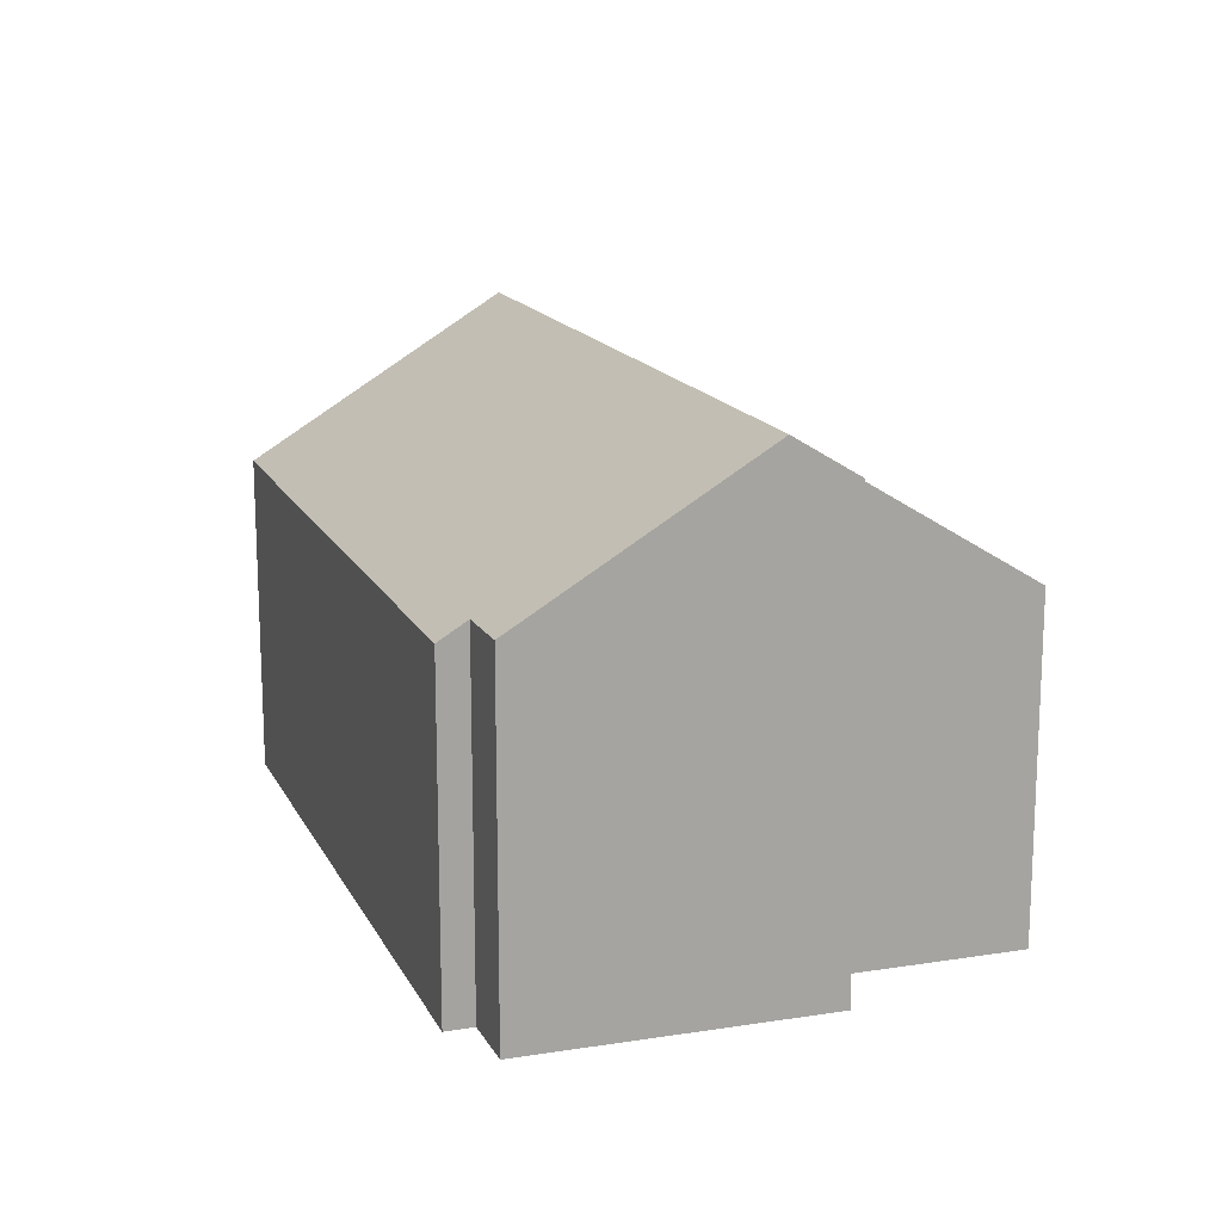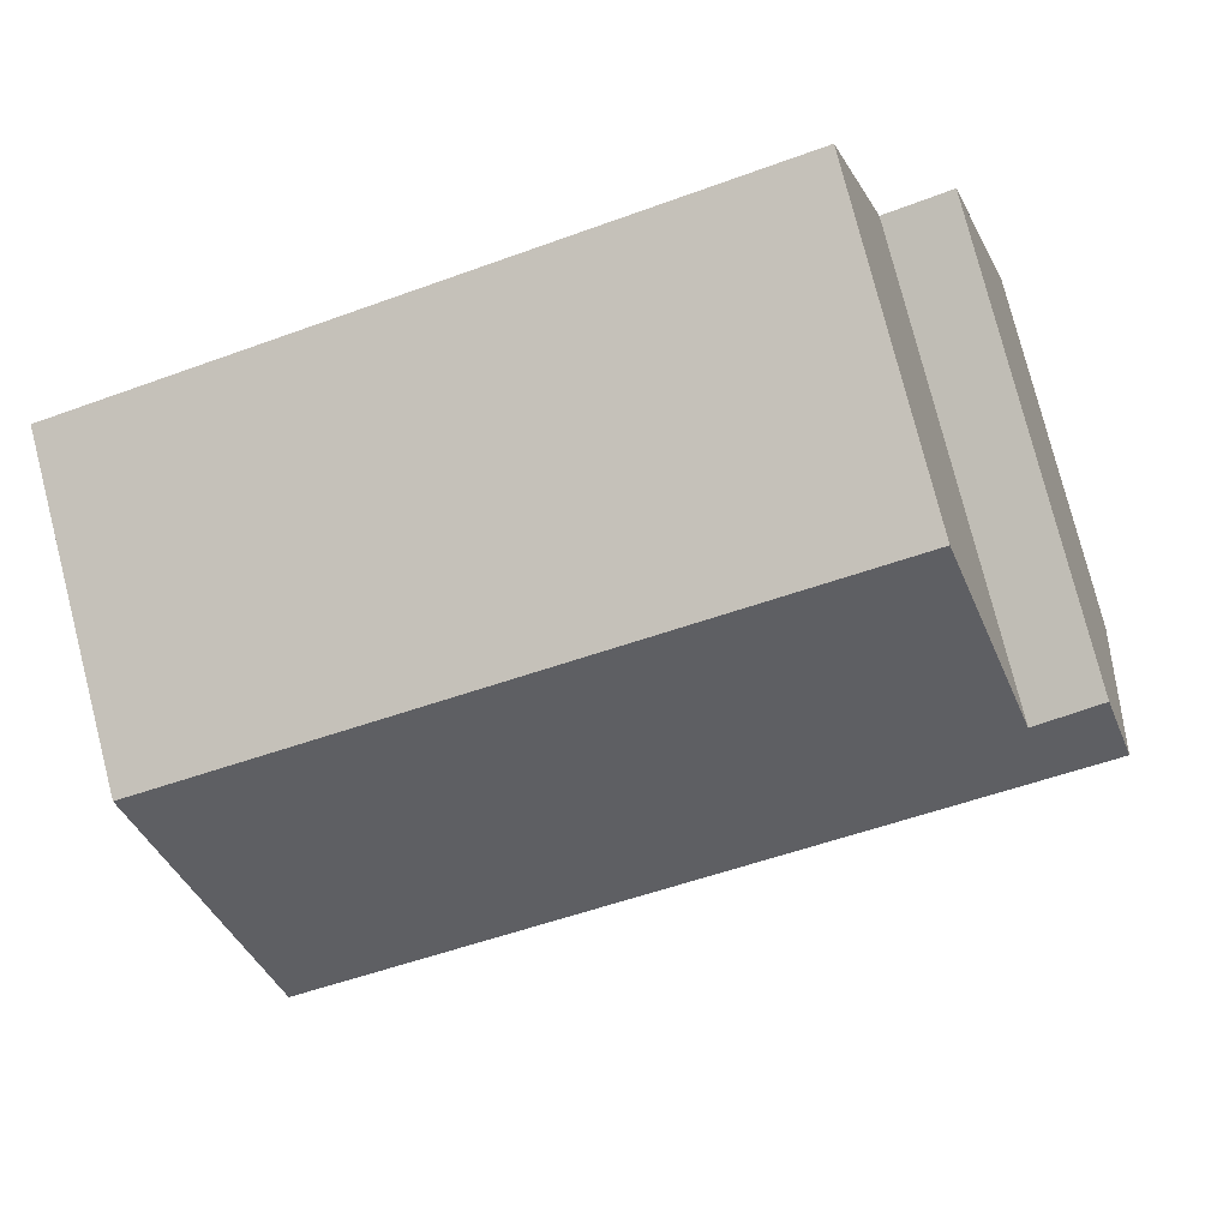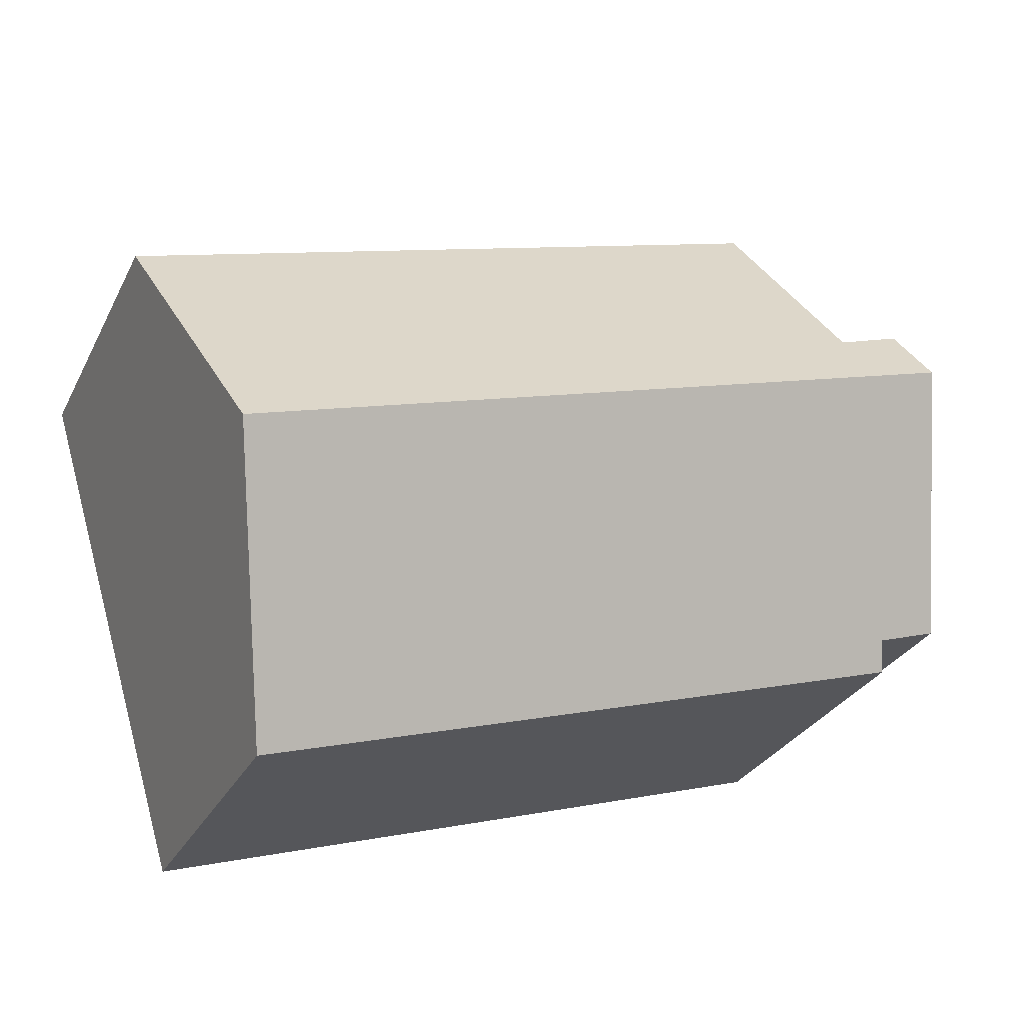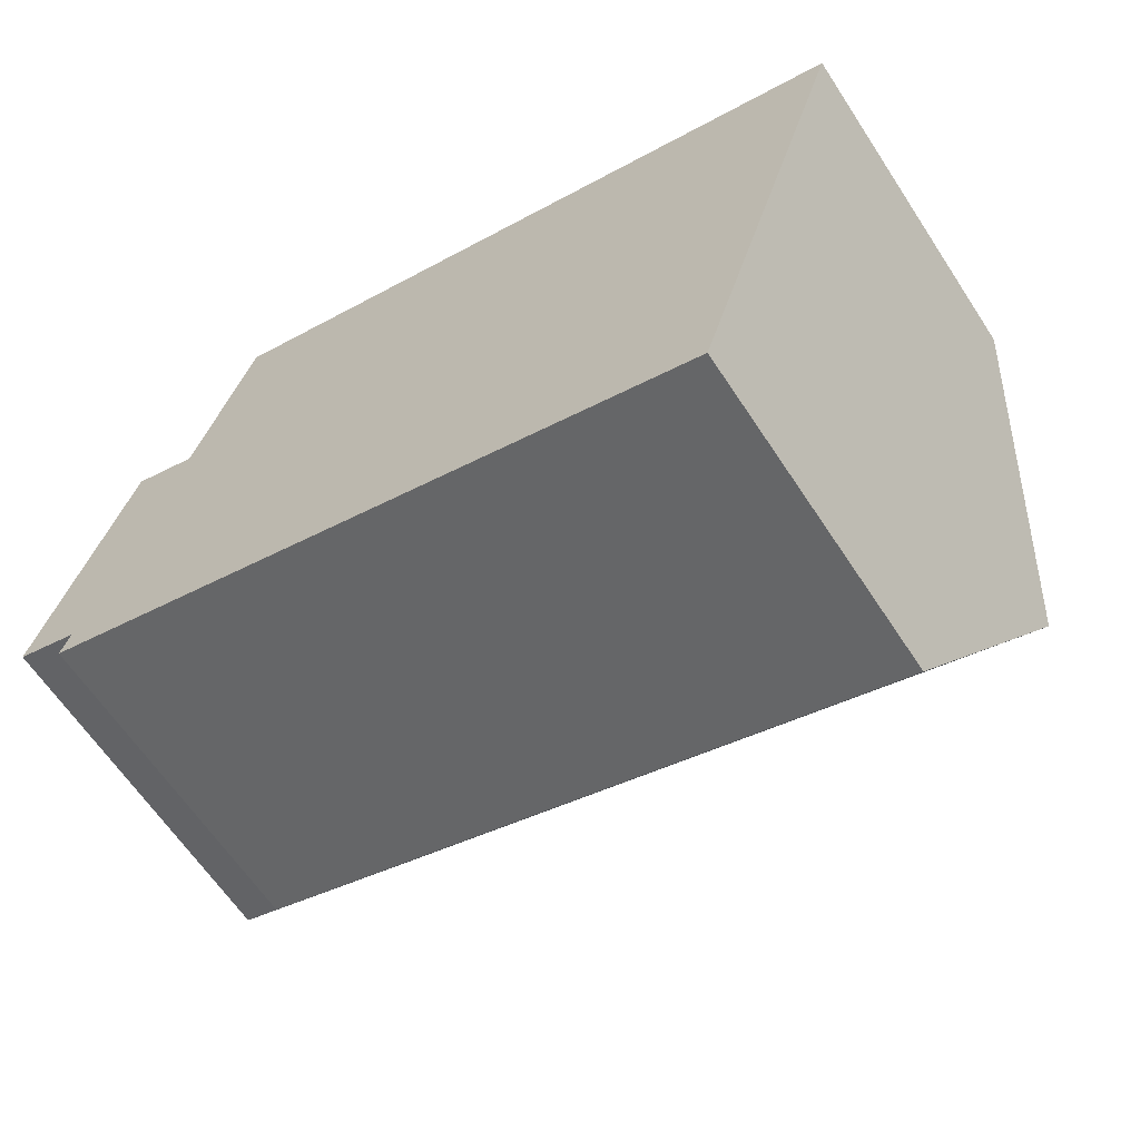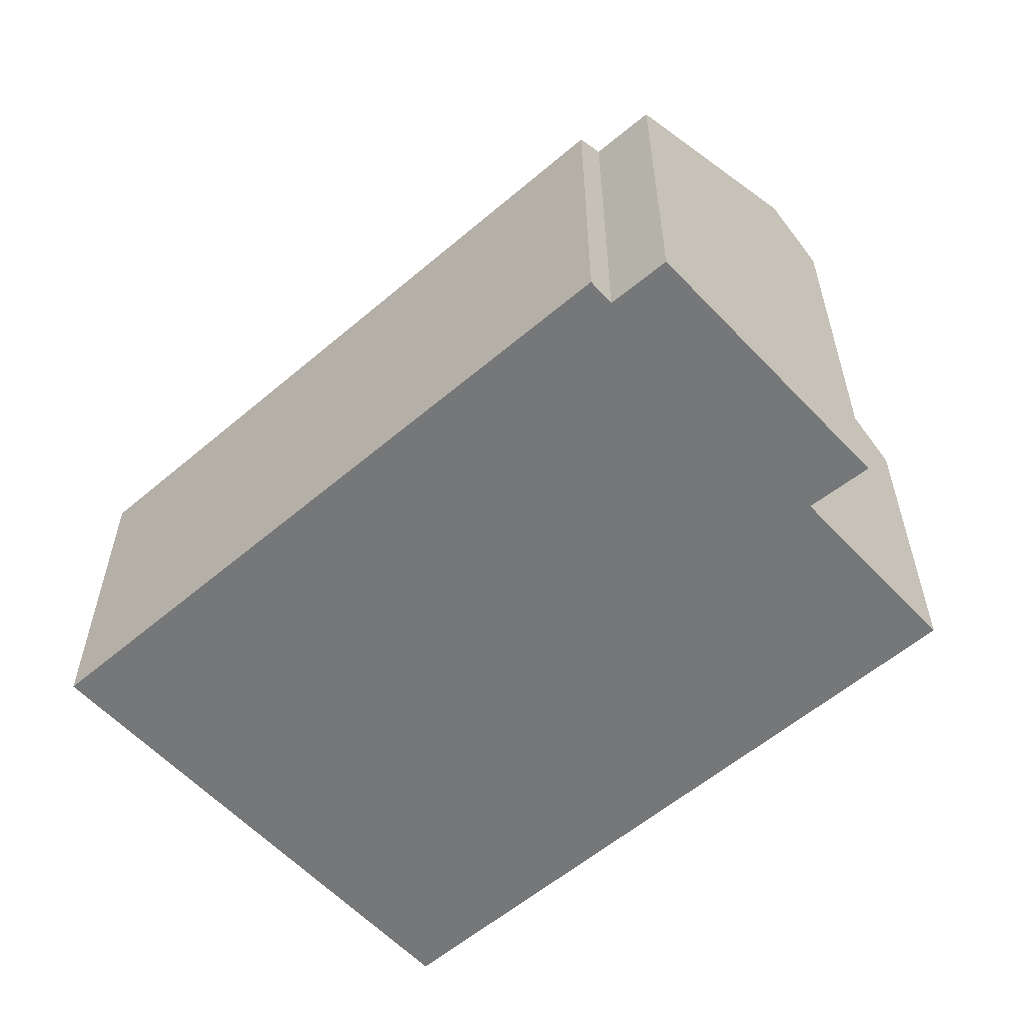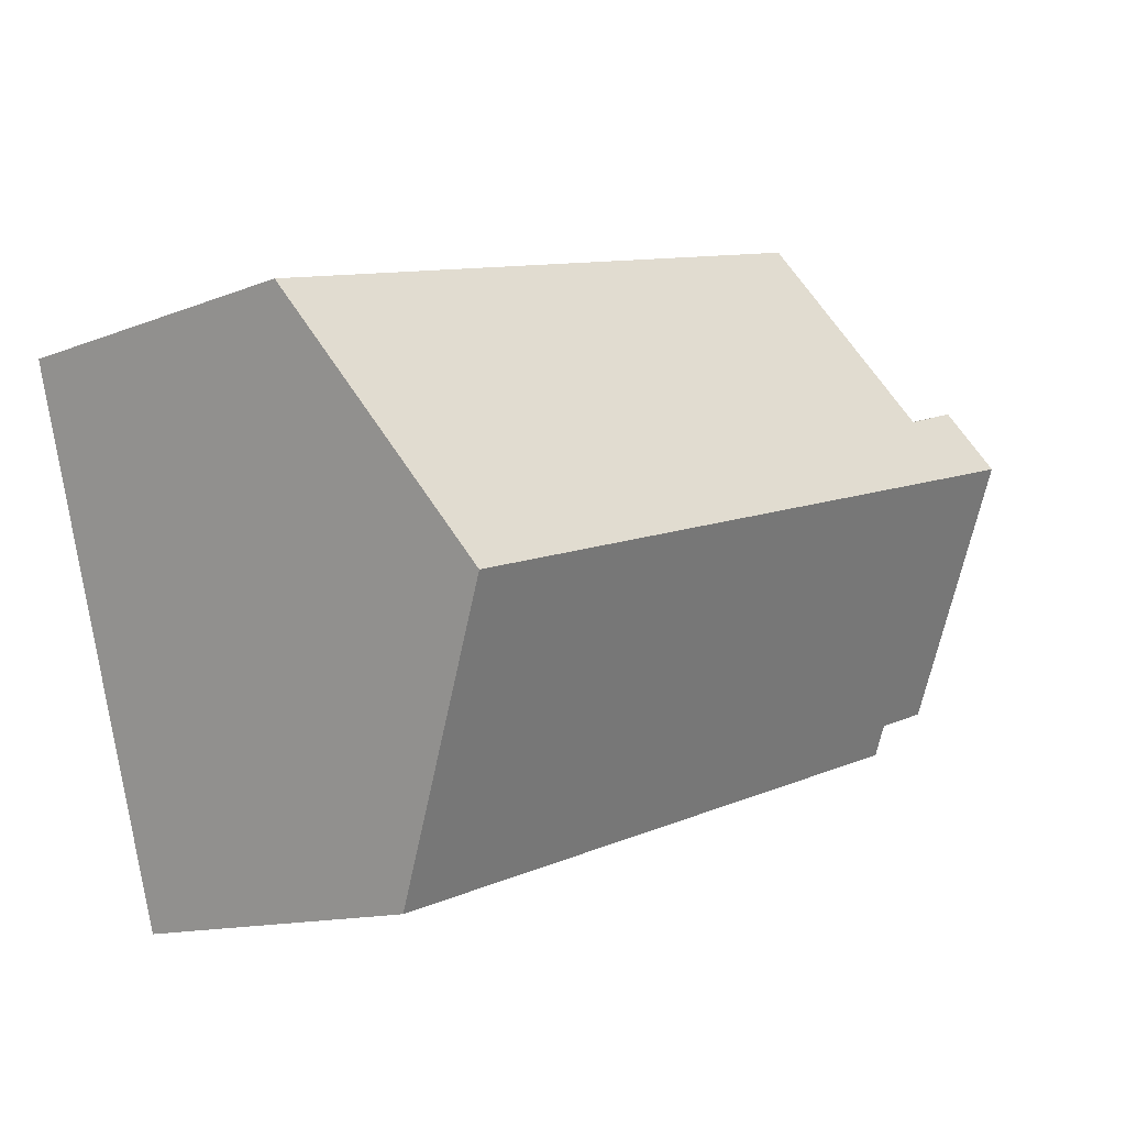
<metadata>
{"format":"obj","ext":"obj","renderer":"f3d","projection":"perspective","resolution":1024,"background":"white","views":[{"elev":15.7,"azim":-92.3,"up":"+Y"},{"elev":77.9,"azim":165.7,"up":"+Z"},{"elev":-29.0,"azim":157.4,"up":"+Z"},{"elev":-63.5,"azim":33.3,"up":"+Z"},{"elev":-57.1,"azim":-121.6,"up":"+Y"},{"elev":-12.7,"azim":132.7,"up":"+Z"}]}
</metadata>
<code>
v  1.375 10.52 4.891
v  1.316 7.433 -0.421
v  0 7.445 4.559e-16
v  15.57 7.072 -5.387
v  1.142 7.06 -1.012
v  17.21 10.52 0.066
v  18.88 7.019 5.603
v  3.138 9.721 5.738
v  4.336 7.082 9.925
v  1.749 9.686 6.221
v  0 0 0
v  1.749 -3.809e-16 6.221
v  1.375 -2.995e-16 4.891
v  3.138 -3.514e-16 5.738
v  4.336 -6.077e-16 9.925
v  1.316 2.578e-17 -0.421
v  1.142 6.197e-17 -1.012
v  18.88 -3.431e-16 5.603
v  17.21 -4.041e-18 0.066
v  15.57 3.299e-16 -5.387
g defaultobject
f 1 2 3
f 2 4 5
f 4 2 1
f 4 1 6
f 7 8 9
f 8 1 10
f 1 8 6
f 6 8 7
f 11 1 3
f 1 11 10
f 10 11 12
f 12 11 13
f 14 9 8
f 9 14 15
f 5 16 2
f 16 5 17
f 10 14 8
f 14 10 12
f 15 7 9
f 7 15 18
f 18 6 7
f 6 18 4
f 4 18 19
f 4 19 20
f 20 5 4
f 5 20 17
f 2 11 3
f 11 2 16
f 15 19 18
f 19 15 14
f 19 14 20
f 20 14 12
f 20 12 13
f 20 13 16
f 16 13 11
f 17 20 16

</code>
